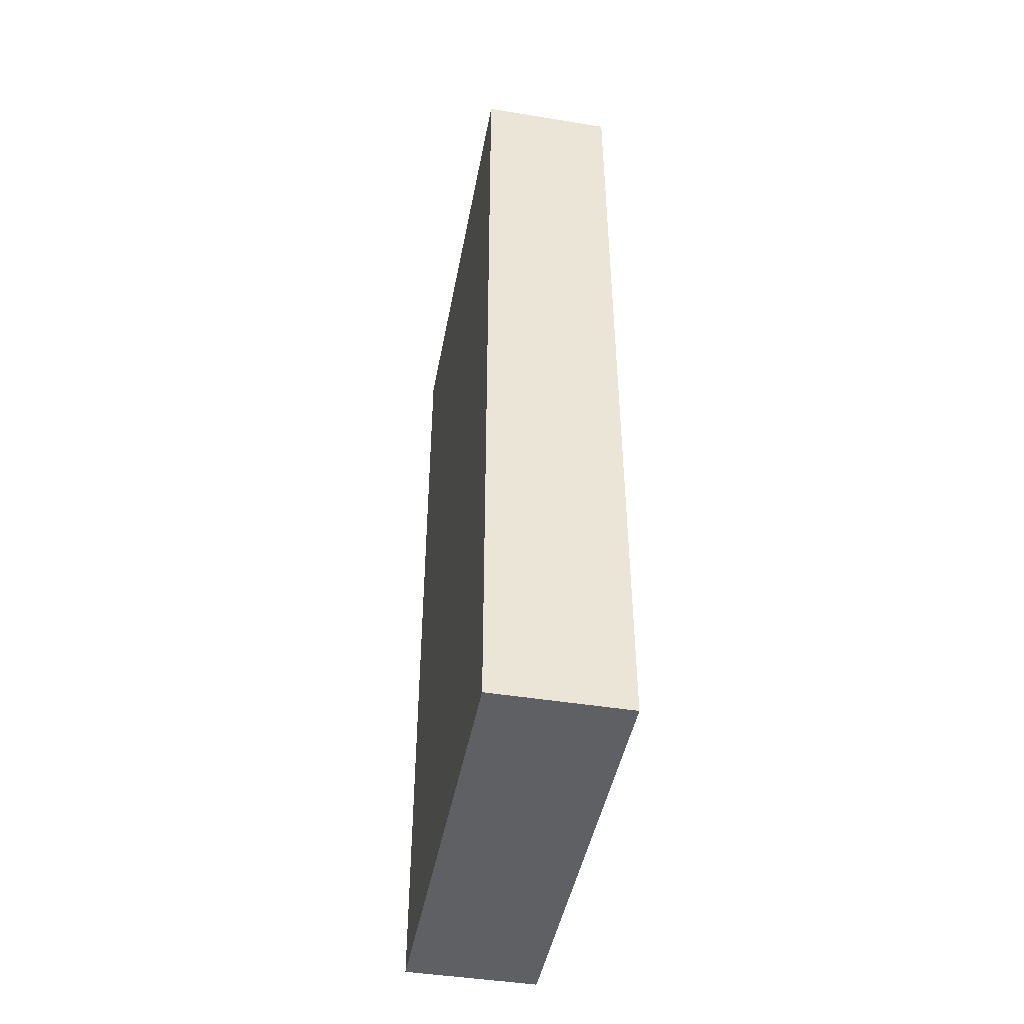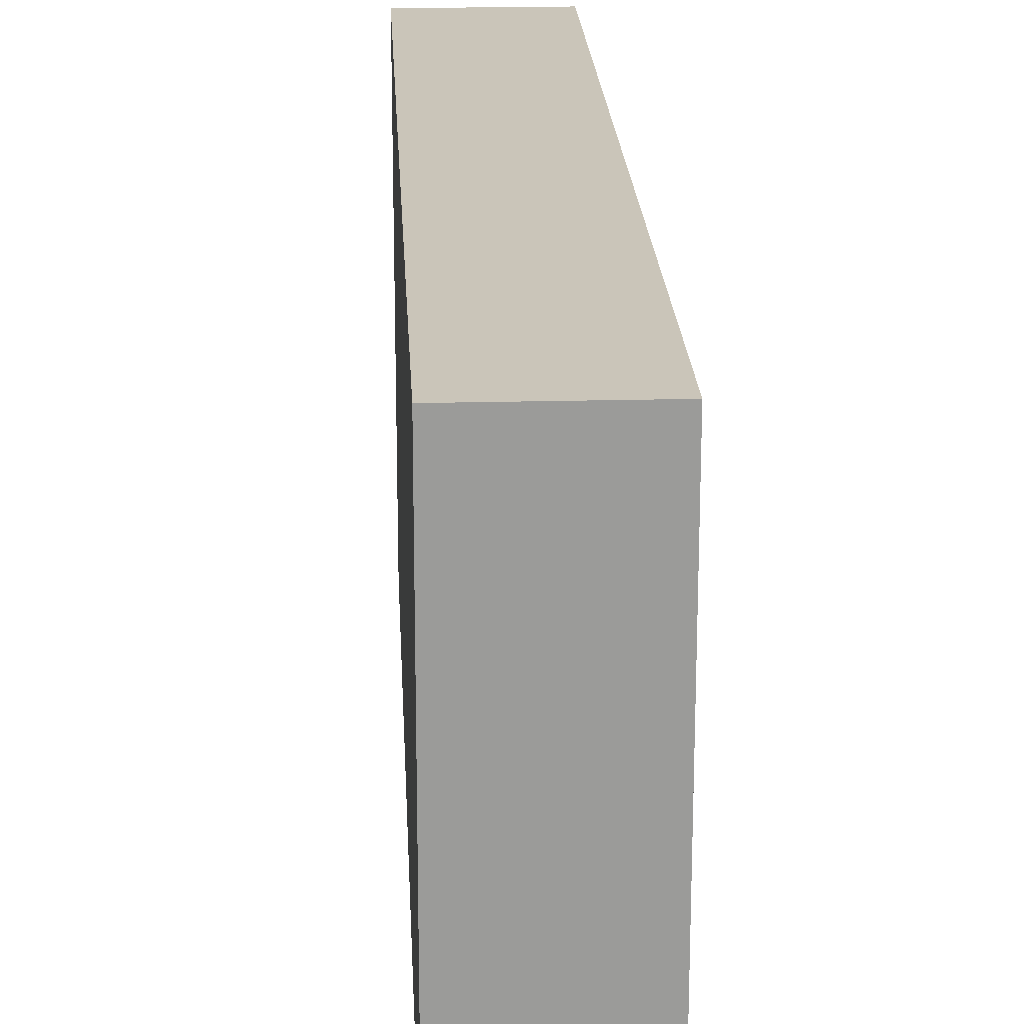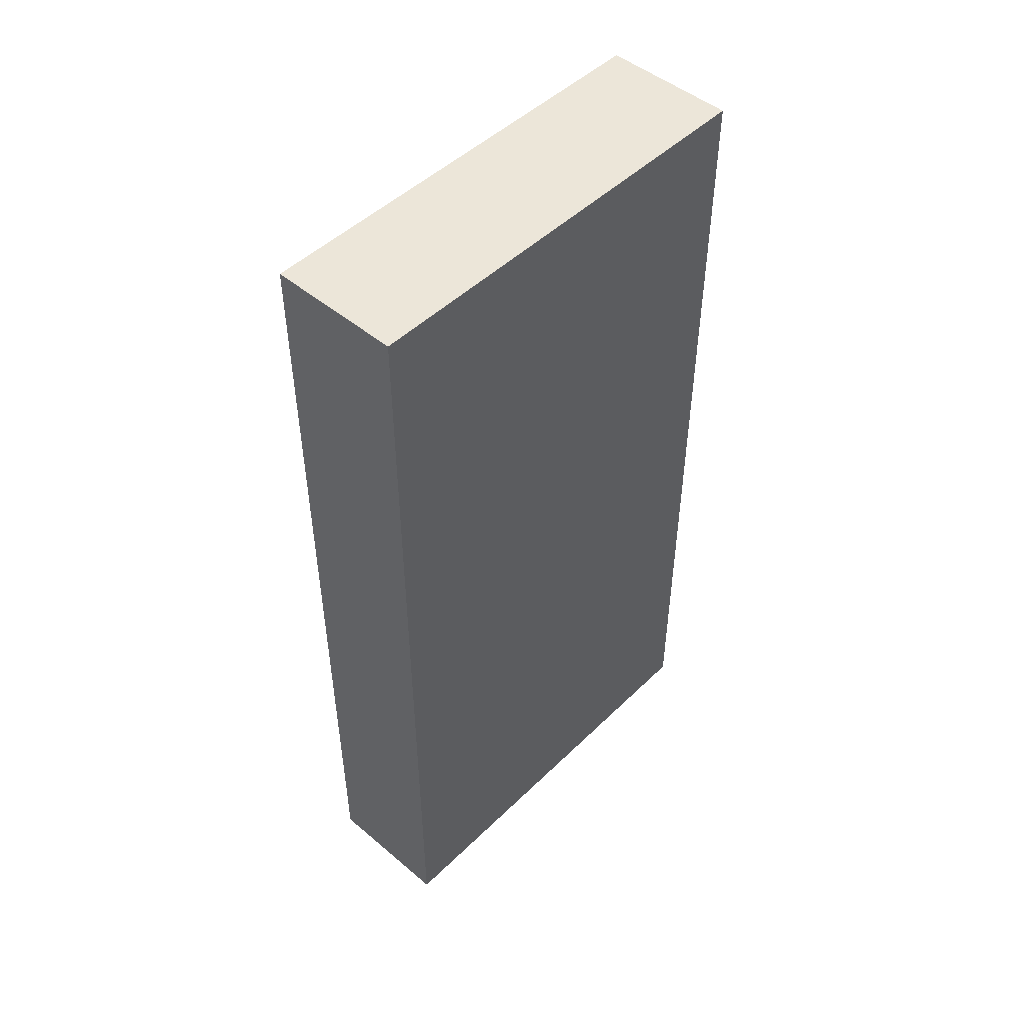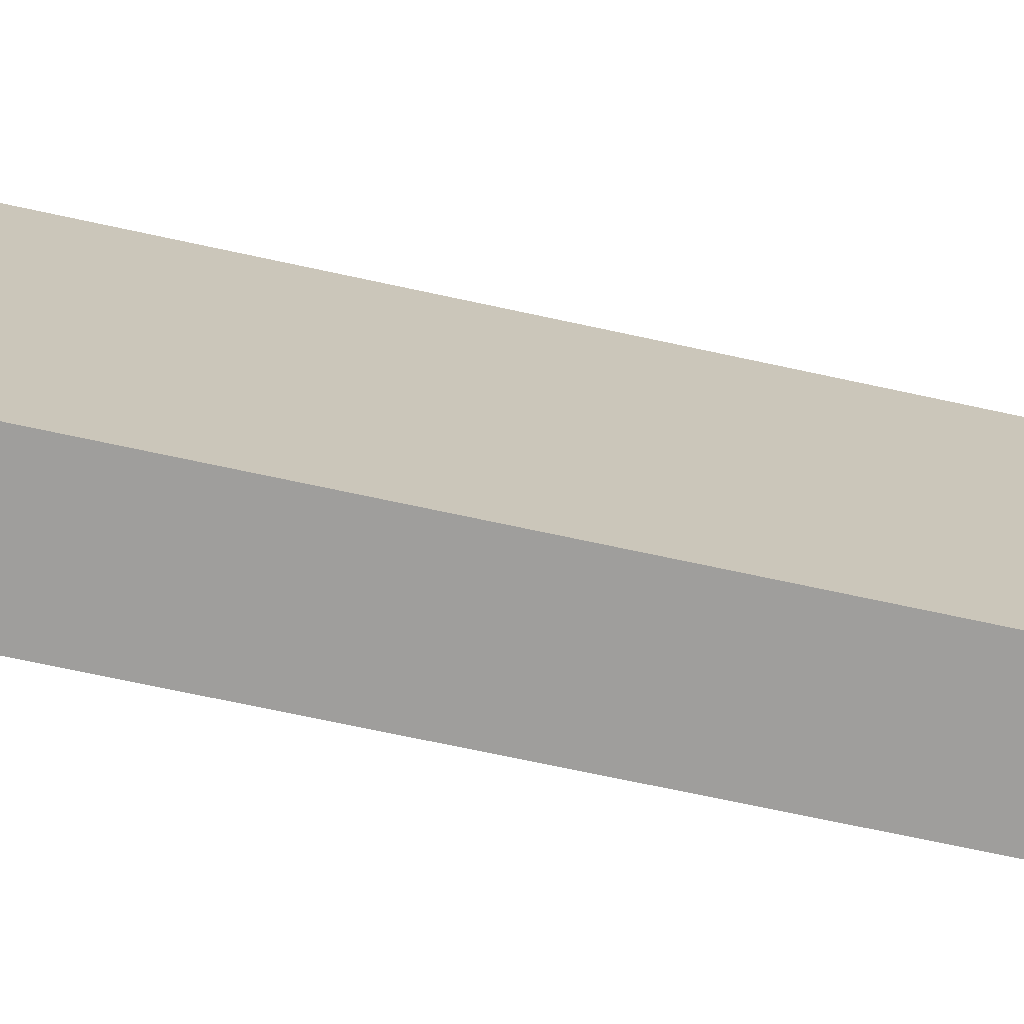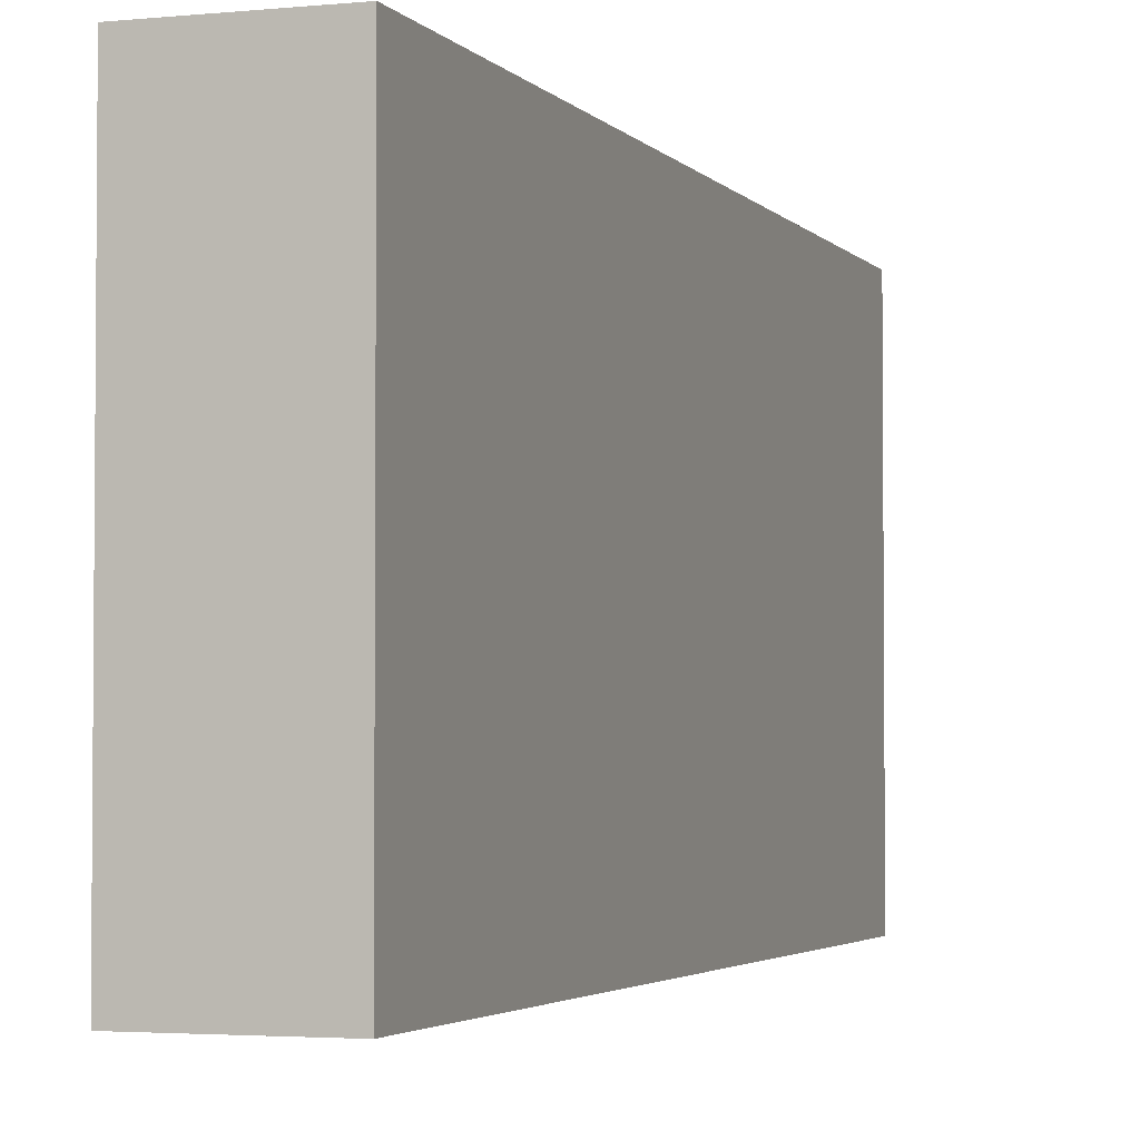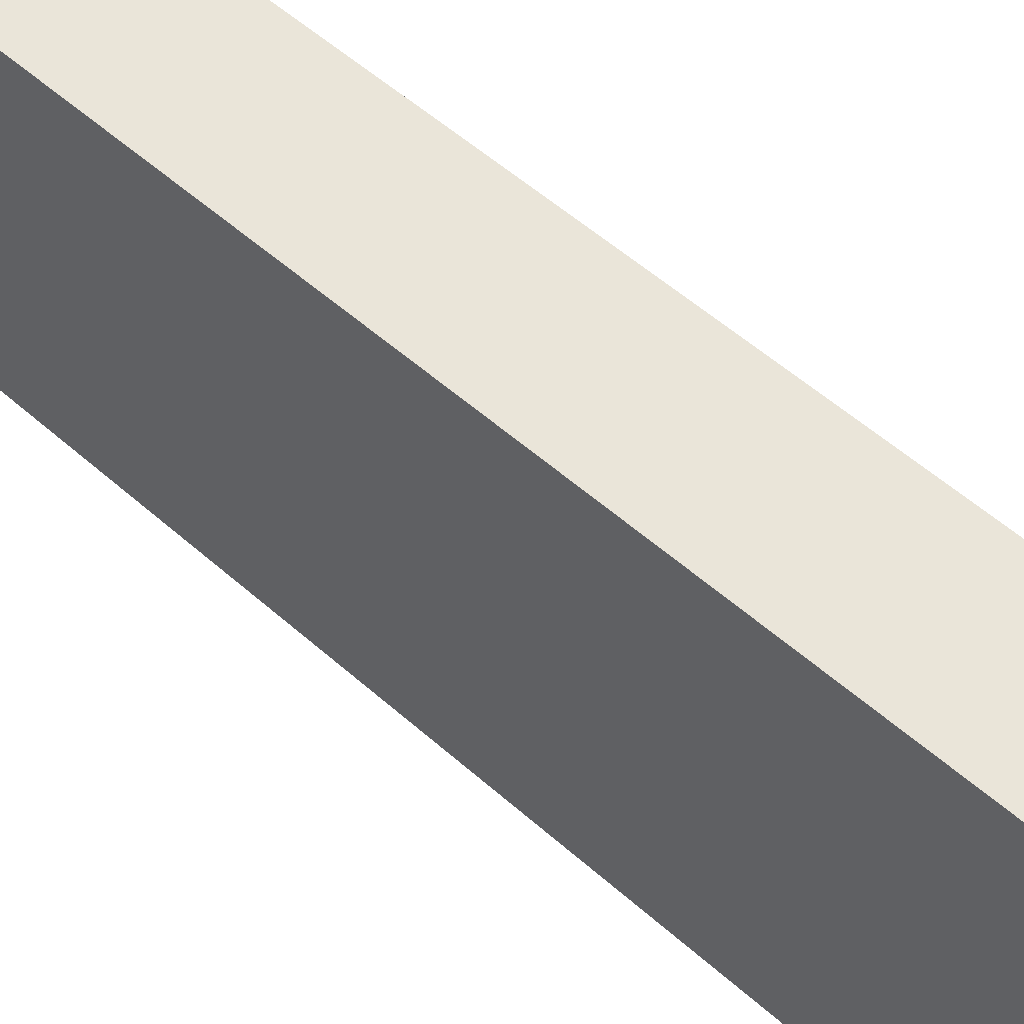
<metadata>
{"format":"obj","ext":"obj","renderer":"f3d","projection":"perspective","resolution":1024,"background":"white","views":[{"elev":-45.3,"azim":169.4,"up":"+Z"},{"elev":20.7,"azim":177.3,"up":"+Y"},{"elev":48.7,"azim":43.0,"up":"+Z"},{"elev":-71.1,"azim":-102.2,"up":"+Y"},{"elev":-3.0,"azim":19.2,"up":"+Y"},{"elev":58.2,"azim":-48.0,"up":"+Y"}]}
</metadata>
<code>
v 0 90 -70
v 0 90 -60
v 1.5 90 -60
v 1.5 90 -70
v 0 85 -70
v 0 90 -70
v 1.5 90 -70
v 1.5 85 -70
v 0 85 -60
v 0 85 -70
v 1.5 85 -70
v 1.5 85 -60
v 0 90 -60
v 0 85 -60
v 1.5 85 -60
v 1.5 90 -60
v 1.5 90 -60
v 1.5 85 -60
v 1.5 85 -70
v 1.5 90 -70
v 0 85 -60
v 0 90 -60
v 0 90 -70
v 0 85 -70
g 5e321ba8-e2cb-11ea-b580-54bf646e7e1f
f 1 2 4
f 4 2 3
g 5e329068-e2cb-11ea-afa1-54bf646e7e1f
f 5 6 8
f 8 6 7
g 5e32de5e-e2cb-11ea-aa45-54bf646e7e1f
f 9 10 12
f 12 10 11
g 5e332c4c-e2cb-11ea-a2cb-54bf646e7e1f
f 13 14 16
f 16 14 15
g 5e33a130-e2cb-11ea-bc04-54bf646e7e1f
f 18 19 17
f 17 19 20
g 5e33ef1e-e2cb-11ea-af90-54bf646e7e1f
f 22 23 21
f 21 23 24

</code>
